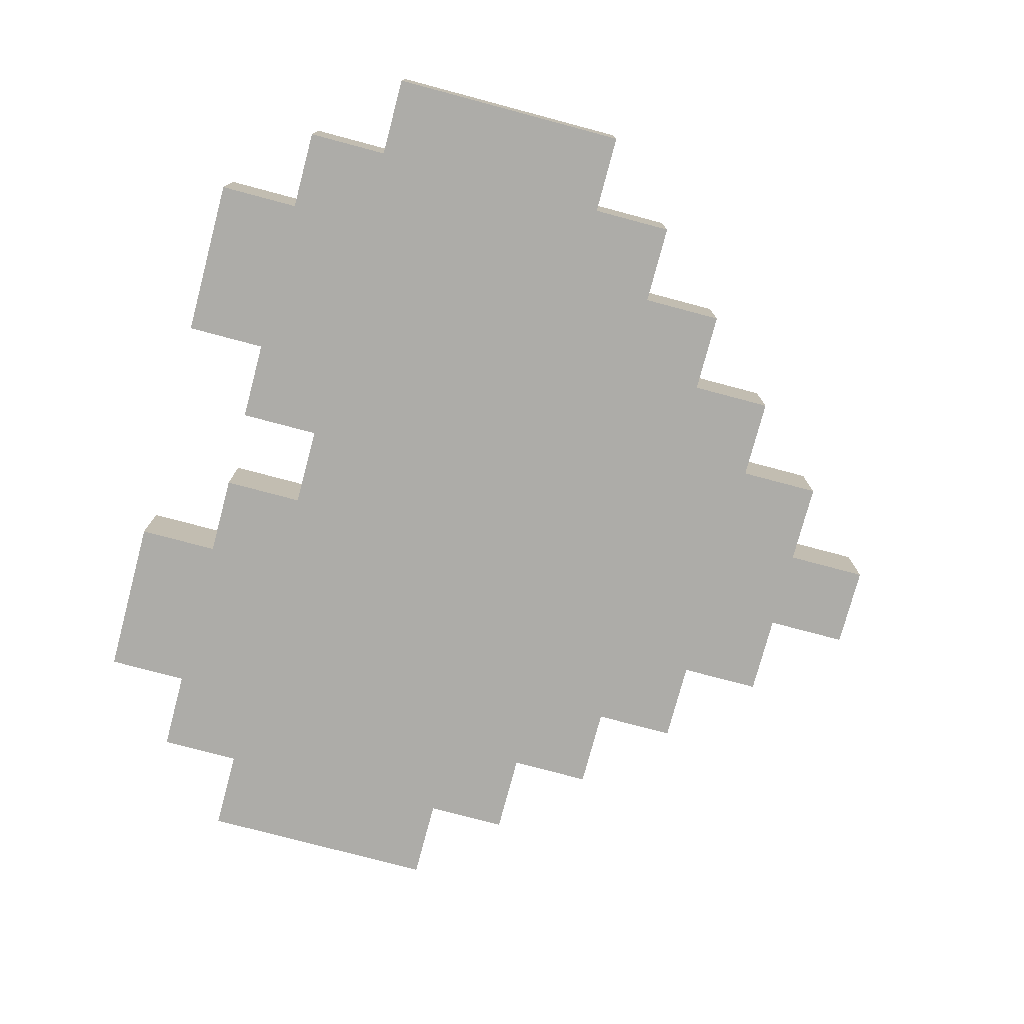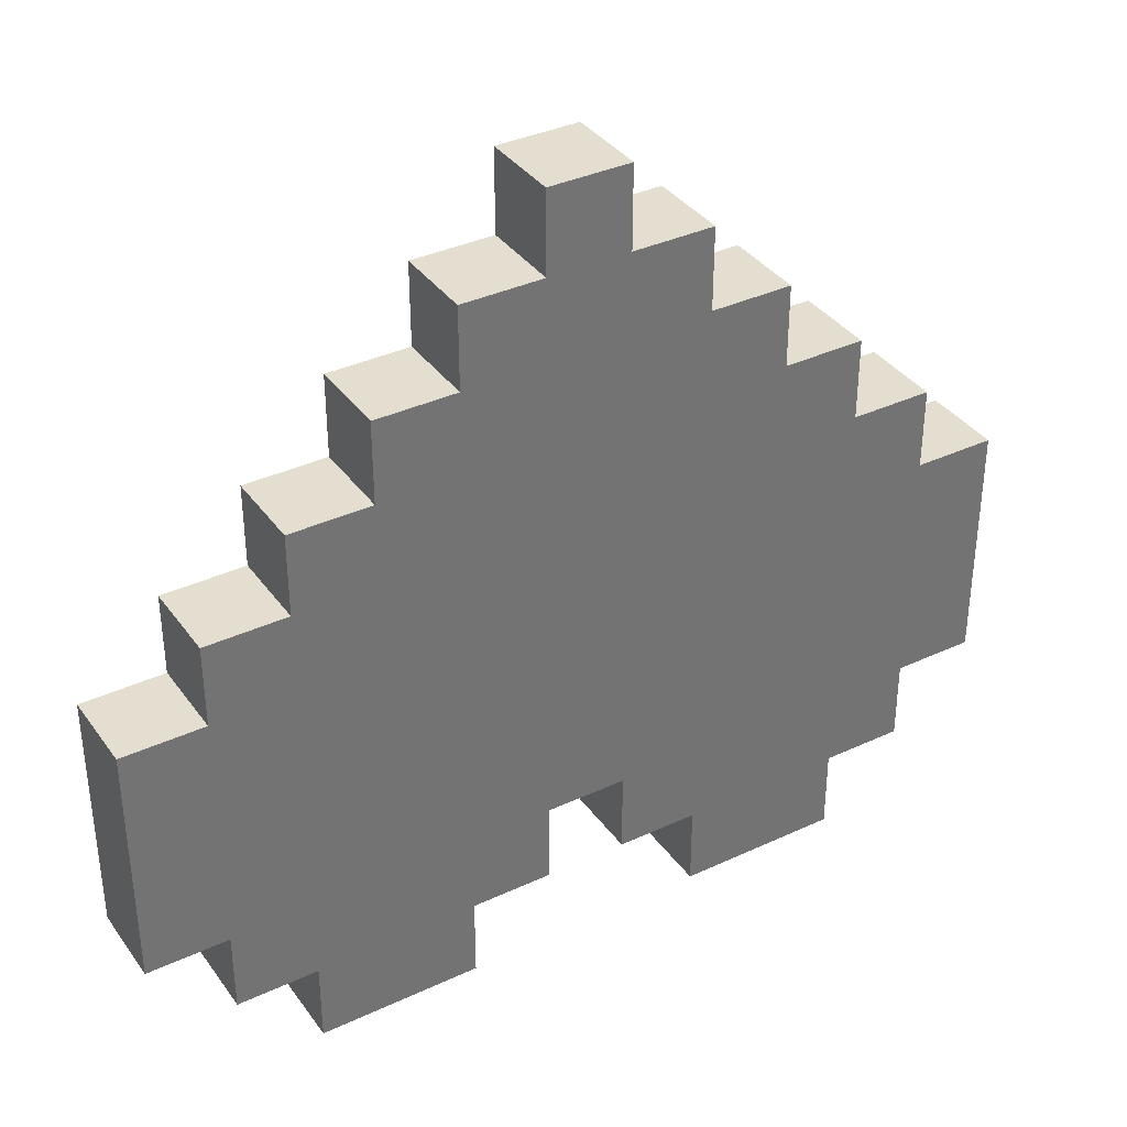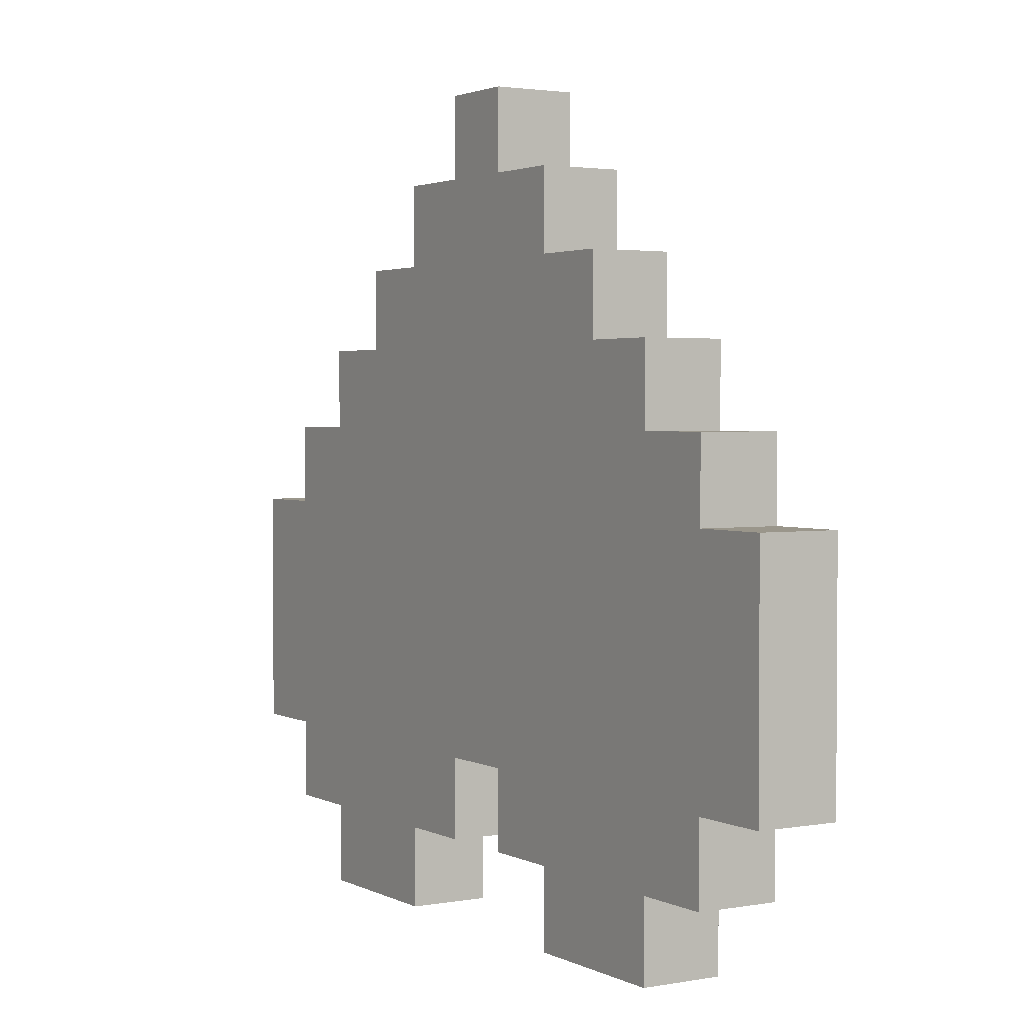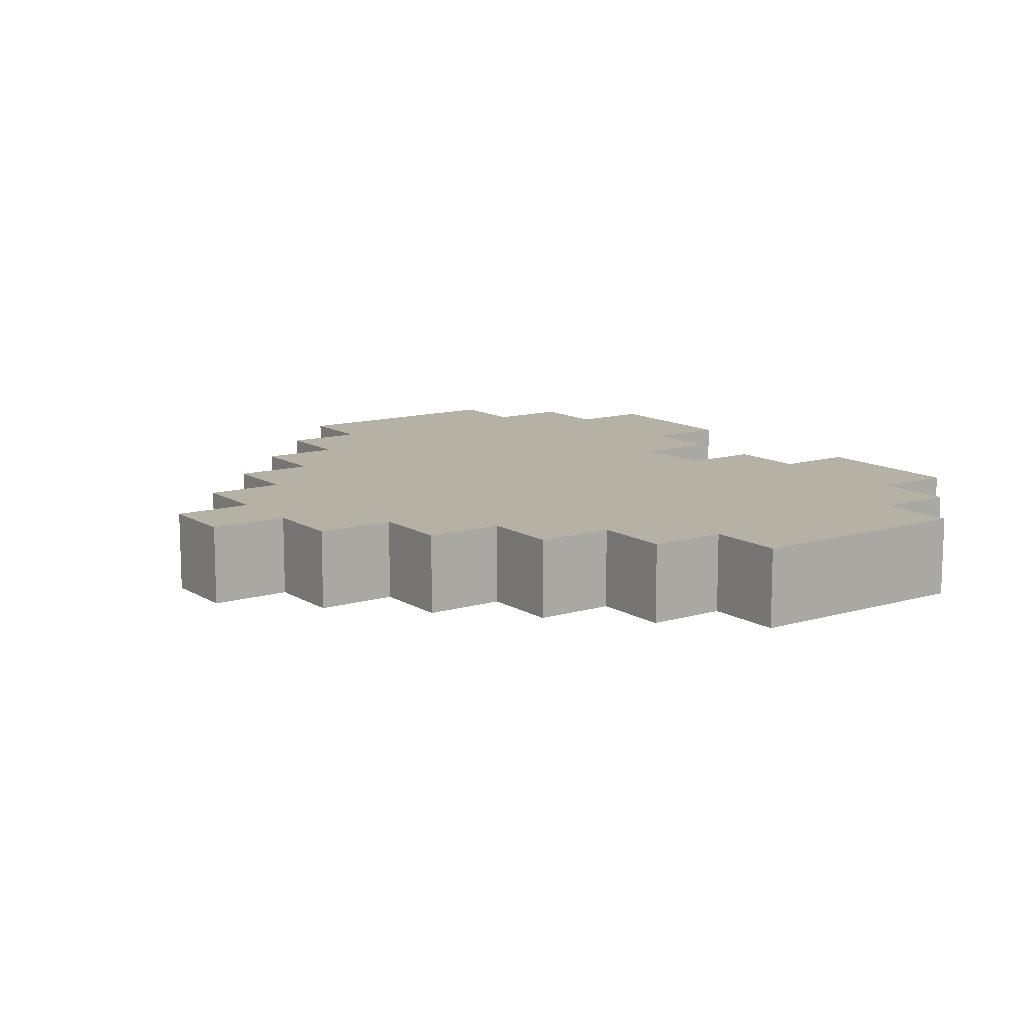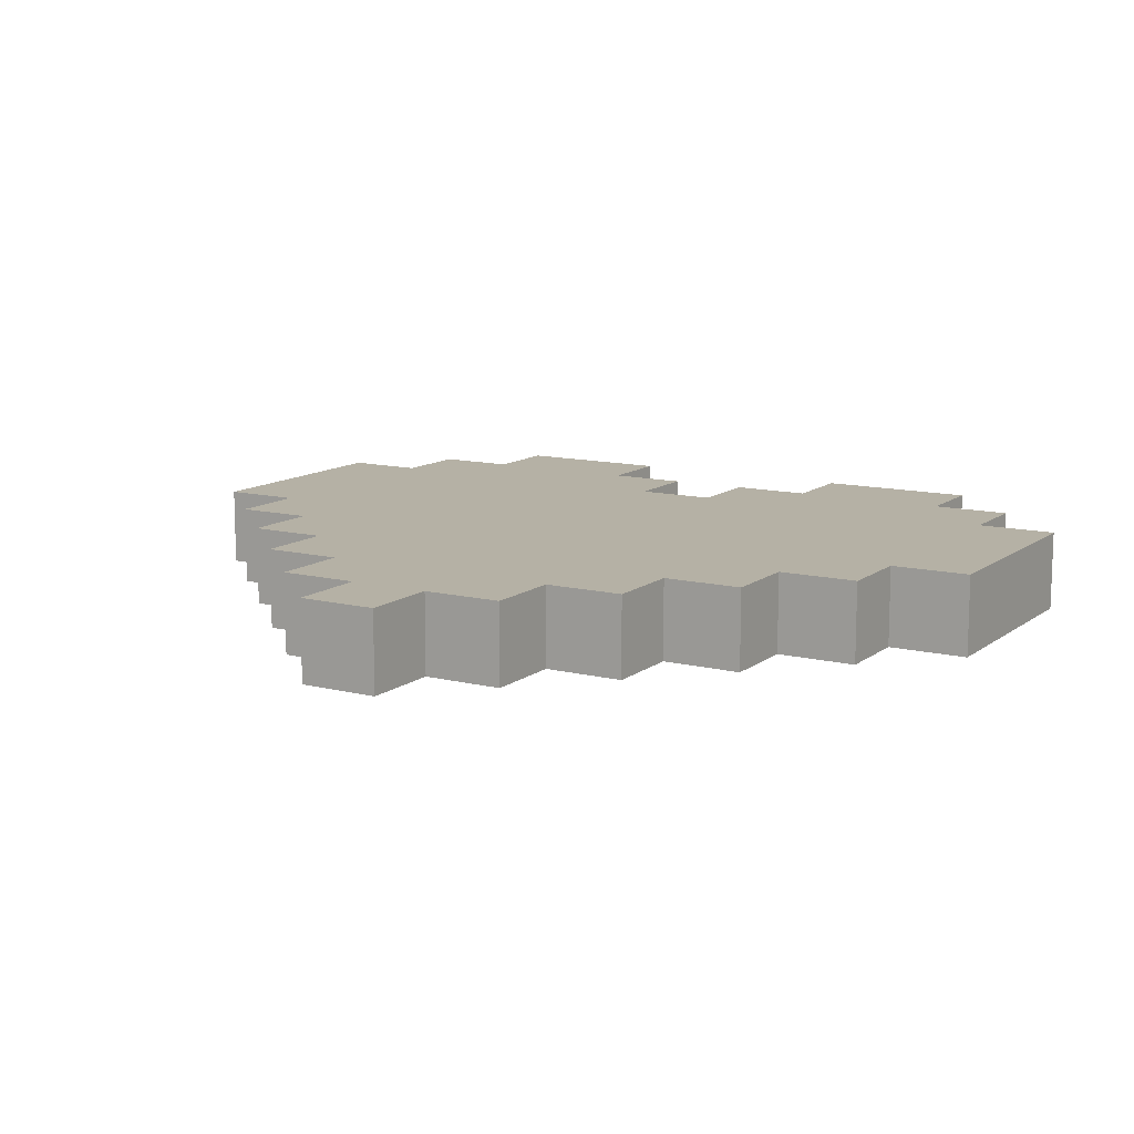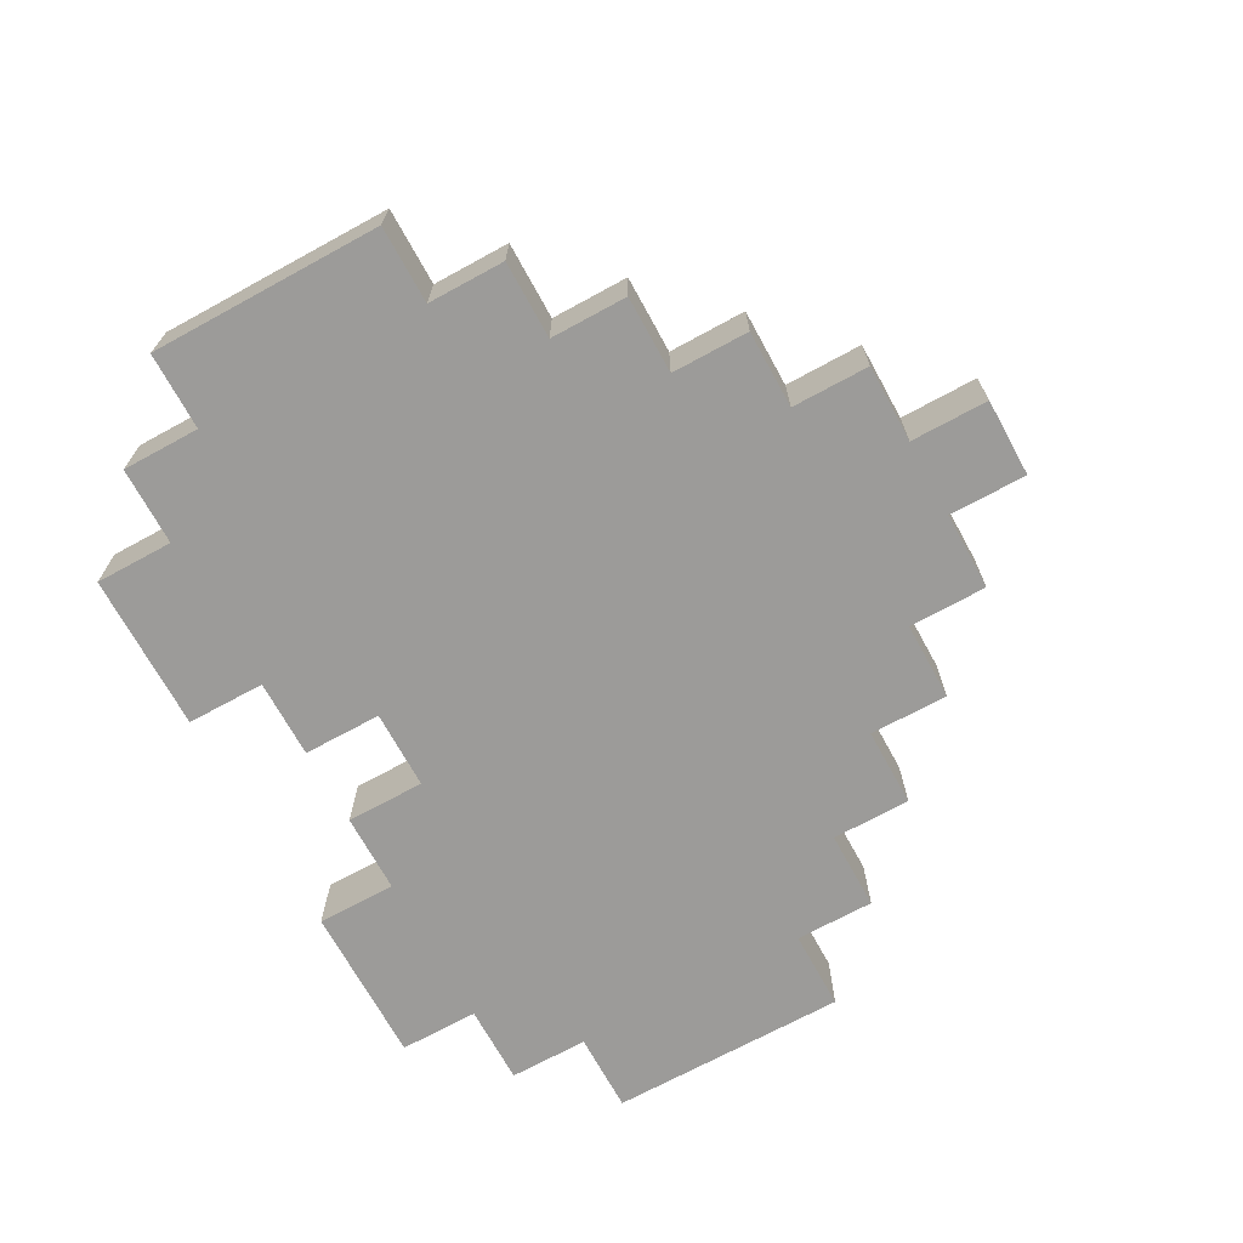
<metadata>
{"format":"obj","ext":"obj","renderer":"f3d","projection":"perspective","resolution":1024,"background":"white","views":[{"elev":-76.6,"azim":-104.9,"up":"+Y"},{"elev":36.5,"azim":148.8,"up":"+Z"},{"elev":2.4,"azim":58.2,"up":"+Z"},{"elev":12.0,"azim":54.8,"up":"+Y"},{"elev":11.9,"azim":30.7,"up":"+Y"},{"elev":-69.8,"azim":-61.3,"up":"+Y"}]}
</metadata>
<code>
v -5.5 0 2.5
v -5.5 0 -0.5
v -5.5 1 2.5
v -5.5 1 -0.5
v -4.5 0 3.5
v -4.5 0 2.5
v -4.5 0 -0.5
v -4.5 0 -1.5
v -4.5 1 3.5
v -4.5 1 2.5
v -4.5 1 -0.5
v -4.5 1 -1.5
v -3.5 0 4.5
v -3.5 0 3.5
v -3.5 0 -1.5
v -3.5 0 -2.5
v -3.5 1 4.5
v -3.5 1 3.5
v -3.5 1 -1.5
v -3.5 1 -2.5
v -2.5 0 5.5
v -2.5 0 4.5
v -2.5 1 5.5
v -2.5 1 4.5
v -1.5 0 6.5
v -1.5 0 5.5
v -1.5 1 6.5
v -1.5 1 5.5
v -0.5 0 7.5
v -0.5 0 6.5
v -0.5 1 7.5
v -0.5 1 6.5
v 0.5 0 -0.5
v 0.5 0 -1.5
v 0.5 1 -0.5
v 0.5 1 -1.5
v 1.5 0 -1.5
v 1.5 0 -2.5
v 1.5 1 -1.5
v 1.5 1 -2.5
v -1.5 0 -1.5
v -1.5 0 -2.5
v -1.5 1 -1.5
v -1.5 1 -2.5
v -0.5 0 -0.5
v -0.5 0 -1.5
v -0.5 1 -0.5
v -0.5 1 -1.5
v 0.5 0 7.5
v 0.5 0 6.5
v 0.5 1 7.5
v 0.5 1 6.5
v 1.5 0 6.5
v 1.5 0 5.5
v 1.5 1 6.5
v 1.5 1 5.5
v 2.5 0 5.5
v 2.5 0 4.5
v 2.5 1 5.5
v 2.5 1 4.5
v 3.5 0 4.5
v 3.5 0 3.5
v 3.5 0 -1.5
v 3.5 0 -2.5
v 3.5 1 4.5
v 3.5 1 3.5
v 3.5 1 -1.5
v 3.5 1 -2.5
v 4.5 0 3.5
v 4.5 0 2.5
v 4.5 0 -0.5
v 4.5 0 -1.5
v 4.5 1 3.5
v 4.5 1 2.5
v 4.5 1 -0.5
v 4.5 1 -1.5
v 5.5 0 2.5
v 5.5 0 -0.5
v 5.5 1 2.5
v 5.5 1 -0.5
v -0.5 0 7.5
v -0.5 1 7.5
v 0.5 0 7.5
v 0.5 1 7.5
v -1.5 0 6.5
v -1.5 1 6.5
v -0.5 0 6.5
v -0.5 1 6.5
v 0.5 0 6.5
v 0.5 1 6.5
v 1.5 0 6.5
v 1.5 1 6.5
v -2.5 0 5.5
v -2.5 1 5.5
v -1.5 0 5.5
v -1.5 1 5.5
v 1.5 0 5.5
v 1.5 1 5.5
v 2.5 0 5.5
v 2.5 1 5.5
v -3.5 0 4.5
v -3.5 1 4.5
v -2.5 0 4.5
v -2.5 1 4.5
v 2.5 0 4.5
v 2.5 1 4.5
v 3.5 0 4.5
v 3.5 1 4.5
v -4.5 0 3.5
v -4.5 1 3.5
v -3.5 0 3.5
v -3.5 1 3.5
v 3.5 0 3.5
v 3.5 1 3.5
v 4.5 0 3.5
v 4.5 1 3.5
v -5.5 0 2.5
v -5.5 1 2.5
v -4.5 0 2.5
v -4.5 1 2.5
v 4.5 0 2.5
v 4.5 1 2.5
v 5.5 0 2.5
v 5.5 1 2.5
v -5.5 0 -0.5
v -5.5 1 -0.5
v -4.5 0 -0.5
v -4.5 1 -0.5
v -0.5 0 -0.5
v -0.5 1 -0.5
v 0.5 0 -0.5
v 0.5 1 -0.5
v 4.5 0 -0.5
v 4.5 1 -0.5
v 5.5 0 -0.5
v 5.5 1 -0.5
v -4.5 0 -1.5
v -4.5 1 -1.5
v -3.5 0 -1.5
v -3.5 1 -1.5
v -1.5 0 -1.5
v -1.5 1 -1.5
v -0.5 0 -1.5
v -0.5 1 -1.5
v 0.5 0 -1.5
v 0.5 1 -1.5
v 1.5 0 -1.5
v 1.5 1 -1.5
v 3.5 0 -1.5
v 3.5 1 -1.5
v 4.5 0 -1.5
v 4.5 1 -1.5
v -3.5 0 -2.5
v -3.5 1 -2.5
v -1.5 0 -2.5
v -1.5 1 -2.5
v 1.5 0 -2.5
v 1.5 1 -2.5
v 3.5 0 -2.5
v 3.5 1 -2.5
v -0.5 0 7.5
v 0.5 0 7.5
v -1.5 0 6.5
v -0.5 0 6.5
v 0.5 0 6.5
v 1.5 0 6.5
v -2.5 0 5.5
v -1.5 0 5.5
v -0.5 0 5.5
v 0.5 0 5.5
v 1.5 0 5.5
v 2.5 0 5.5
v -3.5 0 4.5
v -2.5 0 4.5
v -1.5 0 4.5
v 0.5 0 4.5
v 1.5 0 4.5
v 2.5 0 4.5
v 3.5 0 4.5
v -4.5 0 3.5
v -3.5 0 3.5
v -2.5 0 3.5
v 1.5 0 3.5
v 2.5 0 3.5
v 3.5 0 3.5
v 4.5 0 3.5
v -5.5 0 2.5
v -4.5 0 2.5
v -3.5 0 2.5
v 2.5 0 2.5
v 3.5 0 2.5
v 4.5 0 2.5
v 5.5 0 2.5
v -3.5 0 1.5
v -2.5 0 1.5
v -3.5 0 0.5
v -2.5 0 0.5
v -1.5 0 0.5
v -0.5 0 0.5
v 0.5 0 0.5
v -5.5 0 -0.5
v -4.5 0 -0.5
v -3.5 0 -0.5
v -2.5 0 -0.5
v -1.5 0 -0.5
v -0.5 0 -0.5
v 0.5 0 -0.5
v 1.5 0 -0.5
v 3.5 0 -0.5
v 4.5 0 -0.5
v 5.5 0 -0.5
v -4.5 0 -1.5
v -3.5 0 -1.5
v -1.5 0 -1.5
v -0.5 0 -1.5
v 0.5 0 -1.5
v 1.5 0 -1.5
v 3.5 0 -1.5
v 4.5 0 -1.5
v -3.5 0 -2.5
v -1.5 0 -2.5
v 1.5 0 -2.5
v 3.5 0 -2.5
v -0.5 1 7.5
v 0.5 1 7.5
v -1.5 1 6.5
v -0.5 1 6.5
v 0.5 1 6.5
v 1.5 1 6.5
v -2.5 1 5.5
v -1.5 1 5.5
v -0.5 1 5.5
v 0.5 1 5.5
v 1.5 1 5.5
v 2.5 1 5.5
v -3.5 1 4.5
v -2.5 1 4.5
v -1.5 1 4.5
v 0.5 1 4.5
v 1.5 1 4.5
v 2.5 1 4.5
v 3.5 1 4.5
v -4.5 1 3.5
v -3.5 1 3.5
v -2.5 1 3.5
v 1.5 1 3.5
v 2.5 1 3.5
v 3.5 1 3.5
v 4.5 1 3.5
v -5.5 1 2.5
v -4.5 1 2.5
v -3.5 1 2.5
v 2.5 1 2.5
v 3.5 1 2.5
v 4.5 1 2.5
v 5.5 1 2.5
v -3.5 1 1.5
v -2.5 1 1.5
v -3.5 1 0.5
v -2.5 1 0.5
v -1.5 1 0.5
v -0.5 1 0.5
v 0.5 1 0.5
v -5.5 1 -0.5
v -4.5 1 -0.5
v -3.5 1 -0.5
v -2.5 1 -0.5
v -1.5 1 -0.5
v -0.5 1 -0.5
v 0.5 1 -0.5
v 1.5 1 -0.5
v 3.5 1 -0.5
v 4.5 1 -0.5
v 5.5 1 -0.5
v -4.5 1 -1.5
v -3.5 1 -1.5
v -1.5 1 -1.5
v -0.5 1 -1.5
v 0.5 1 -1.5
v 1.5 1 -1.5
v 3.5 1 -1.5
v 4.5 1 -1.5
v -3.5 1 -2.5
v -1.5 1 -2.5
v 1.5 1 -2.5
v 3.5 1 -2.5
f 3 2 1
f 4 2 3
f 9 6 5
f 10 6 9
f 11 8 7
f 12 8 11
f 17 14 13
f 18 14 17
f 19 16 15
f 20 16 19
f 23 22 21
f 24 22 23
f 27 26 25
f 28 26 27
f 31 30 29
f 32 30 31
f 35 34 33
f 36 34 35
f 39 38 37
f 40 38 39
f 41 42 43
f 43 42 44
f 45 46 47
f 47 46 48
f 49 50 51
f 51 50 52
f 53 54 55
f 55 54 56
f 57 58 59
f 59 58 60
f 61 62 65
f 65 62 66
f 63 64 67
f 67 64 68
f 69 70 73
f 73 70 74
f 71 72 75
f 75 72 76
f 77 78 79
f 79 78 80
f 83 82 81
f 84 82 83
f 87 86 85
f 88 86 87
f 91 90 89
f 92 90 91
f 95 94 93
f 96 94 95
f 99 98 97
f 100 98 99
f 103 102 101
f 104 102 103
f 107 106 105
f 108 106 107
f 111 110 109
f 112 110 111
f 115 114 113
f 116 114 115
f 119 118 117
f 120 118 119
f 123 122 121
f 124 122 123
f 125 126 127
f 127 126 128
f 129 130 131
f 131 130 132
f 133 134 135
f 135 134 136
f 137 138 139
f 139 138 140
f 141 142 143
f 143 142 144
f 145 146 147
f 147 146 148
f 149 150 151
f 151 150 152
f 153 154 155
f 155 154 156
f 157 158 159
f 159 158 160
f 164 162 161
f 165 162 164
f 168 164 163
f 169 165 164
f 169 164 168
f 170 166 165
f 170 165 169
f 171 166 170
f 174 168 167
f 175 169 168
f 175 170 169
f 175 168 174
f 176 171 170
f 176 170 175
f 177 172 171
f 177 171 176
f 178 172 177
f 181 174 173
f 182 176 175
f 182 175 174
f 182 174 181
f 182 177 176
f 183 178 177
f 183 177 182
f 184 179 178
f 184 178 183
f 185 179 184
f 188 181 180
f 189 183 182
f 189 182 181
f 189 181 188
f 189 184 183
f 190 185 184
f 190 184 189
f 191 186 185
f 191 185 190
f 192 186 191
f 194 190 189
f 194 189 188
f 194 191 190
f 195 191 194
f 196 194 188
f 196 195 194
f 197 191 195
f 197 195 196
f 198 191 197
f 199 191 198
f 200 191 199
f 201 188 187
f 202 196 188
f 202 188 201
f 202 197 196
f 203 197 202
f 204 198 197
f 204 197 203
f 205 199 198
f 205 198 204
f 206 200 199
f 206 199 205
f 207 191 200
f 207 200 206
f 208 191 207
f 209 192 191
f 209 191 208
f 210 193 192
f 210 192 209
f 211 193 210
f 212 203 202
f 213 205 204
f 213 203 212
f 213 204 203
f 214 206 205
f 214 205 213
f 215 206 214
f 216 208 207
f 217 209 208
f 217 208 216
f 218 210 209
f 218 209 217
f 219 210 218
f 220 214 213
f 221 214 220
f 222 218 217
f 223 218 222
f 224 225 227
f 227 225 228
f 226 227 231
f 227 228 232
f 231 227 232
f 228 229 233
f 232 228 233
f 233 229 234
f 230 231 237
f 231 232 238
f 232 233 238
f 237 231 238
f 233 234 239
f 238 233 239
f 234 235 240
f 239 234 240
f 240 235 241
f 236 237 244
f 238 239 245
f 237 238 245
f 244 237 245
f 239 240 245
f 240 241 246
f 245 240 246
f 241 242 247
f 246 241 247
f 247 242 248
f 243 244 251
f 245 246 252
f 244 245 252
f 251 244 252
f 246 247 252
f 247 248 253
f 252 247 253
f 248 249 254
f 253 248 254
f 254 249 255
f 252 253 257
f 251 252 257
f 253 254 257
f 257 254 258
f 251 257 259
f 257 258 259
f 258 254 260
f 259 258 260
f 260 254 261
f 261 254 262
f 262 254 263
f 250 251 264
f 251 259 265
f 264 251 265
f 259 260 265
f 265 260 266
f 260 261 267
f 266 260 267
f 261 262 268
f 267 261 268
f 262 263 269
f 268 262 269
f 263 254 270
f 269 263 270
f 270 254 271
f 254 255 272
f 271 254 272
f 255 256 273
f 272 255 273
f 273 256 274
f 265 266 275
f 267 268 276
f 275 266 276
f 266 267 276
f 268 269 277
f 276 268 277
f 277 269 278
f 270 271 279
f 271 272 280
f 279 271 280
f 272 273 281
f 280 272 281
f 281 273 282
f 276 277 283
f 283 277 284
f 280 281 285
f 285 281 286

</code>
